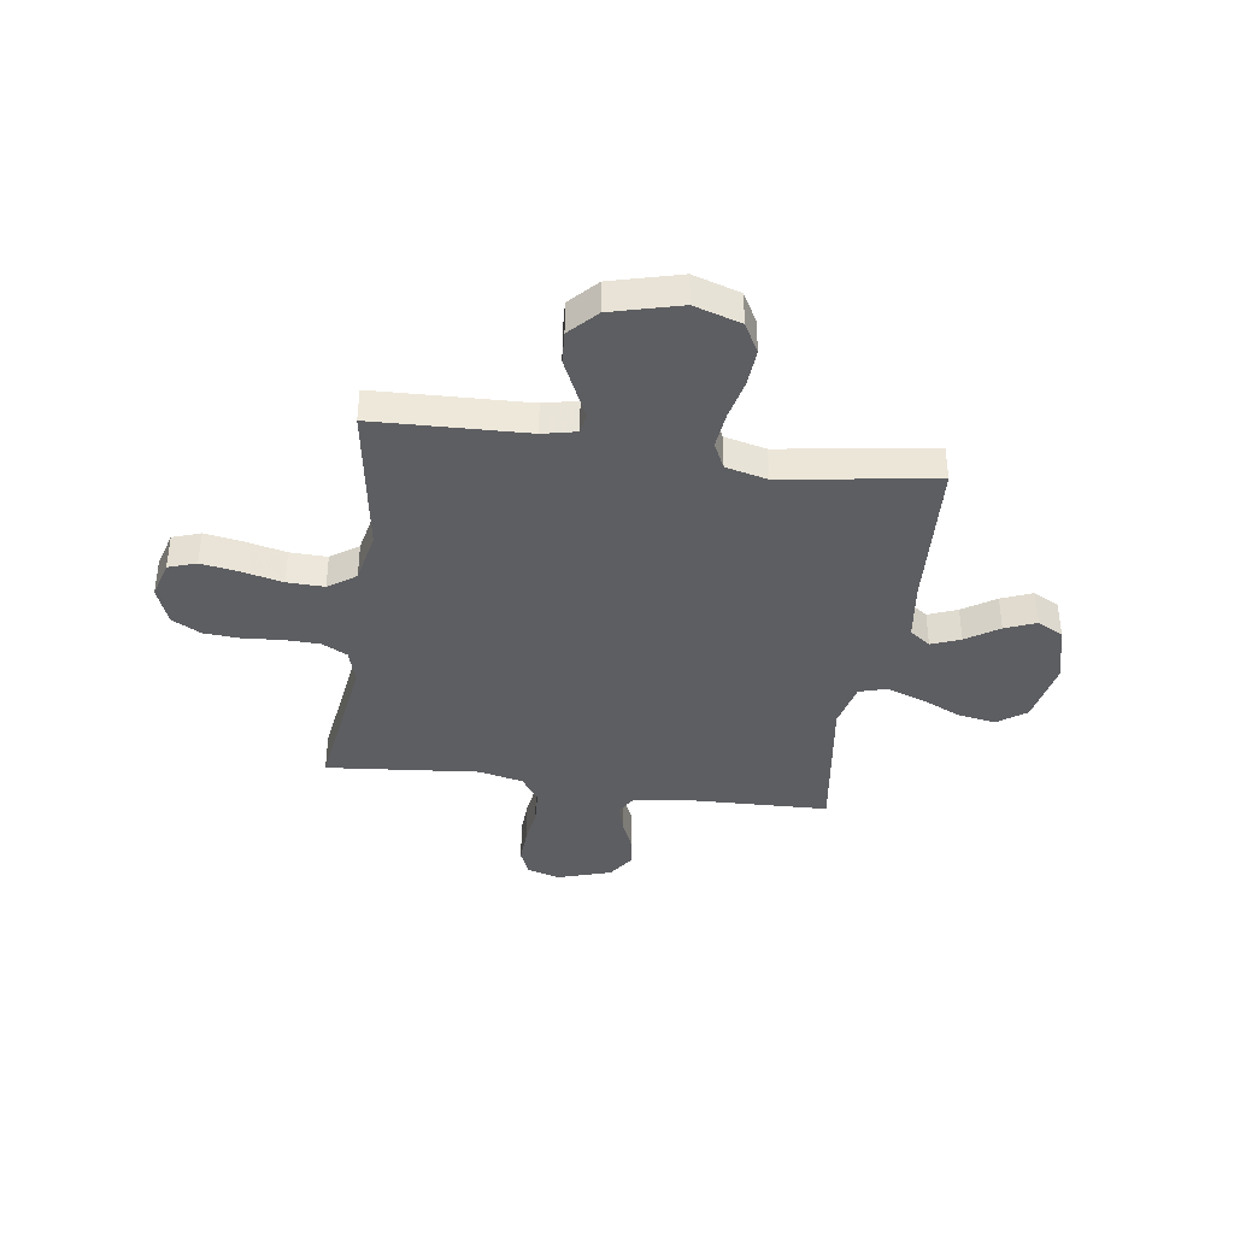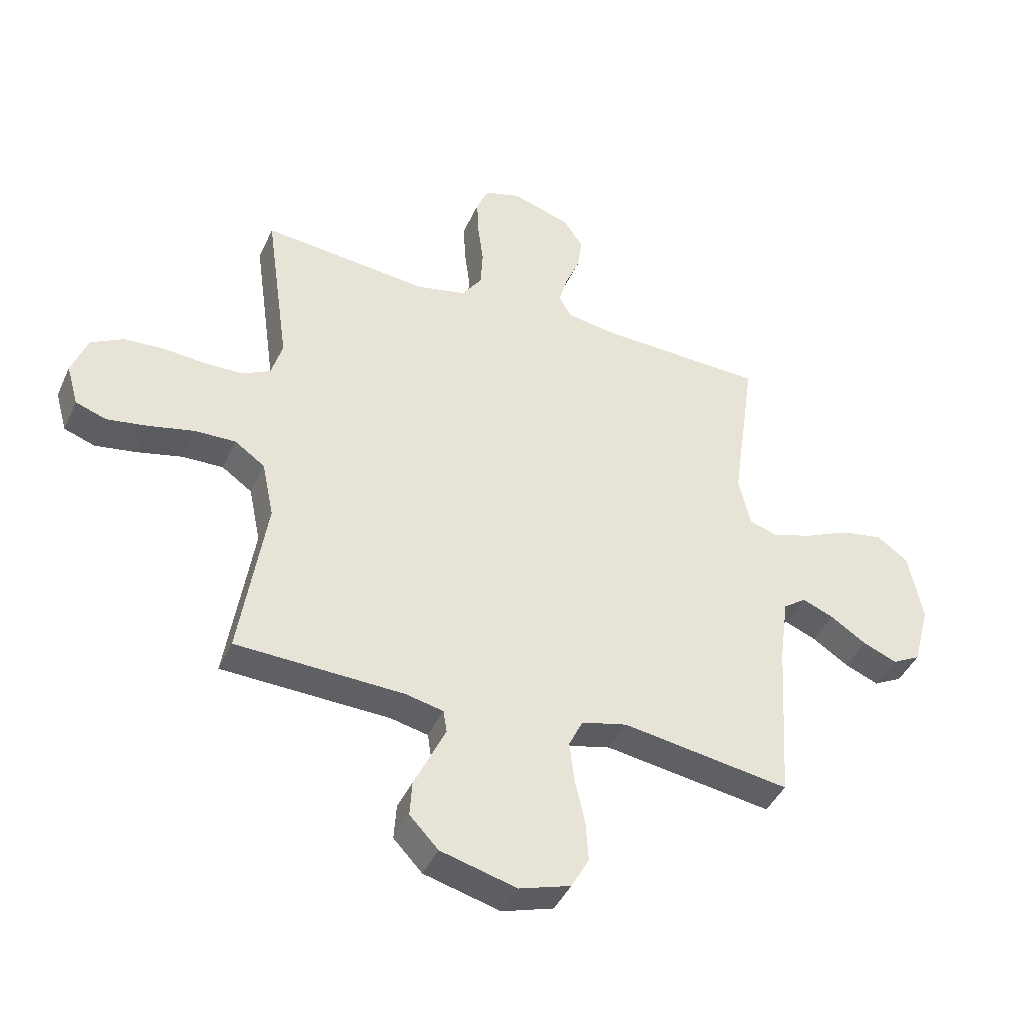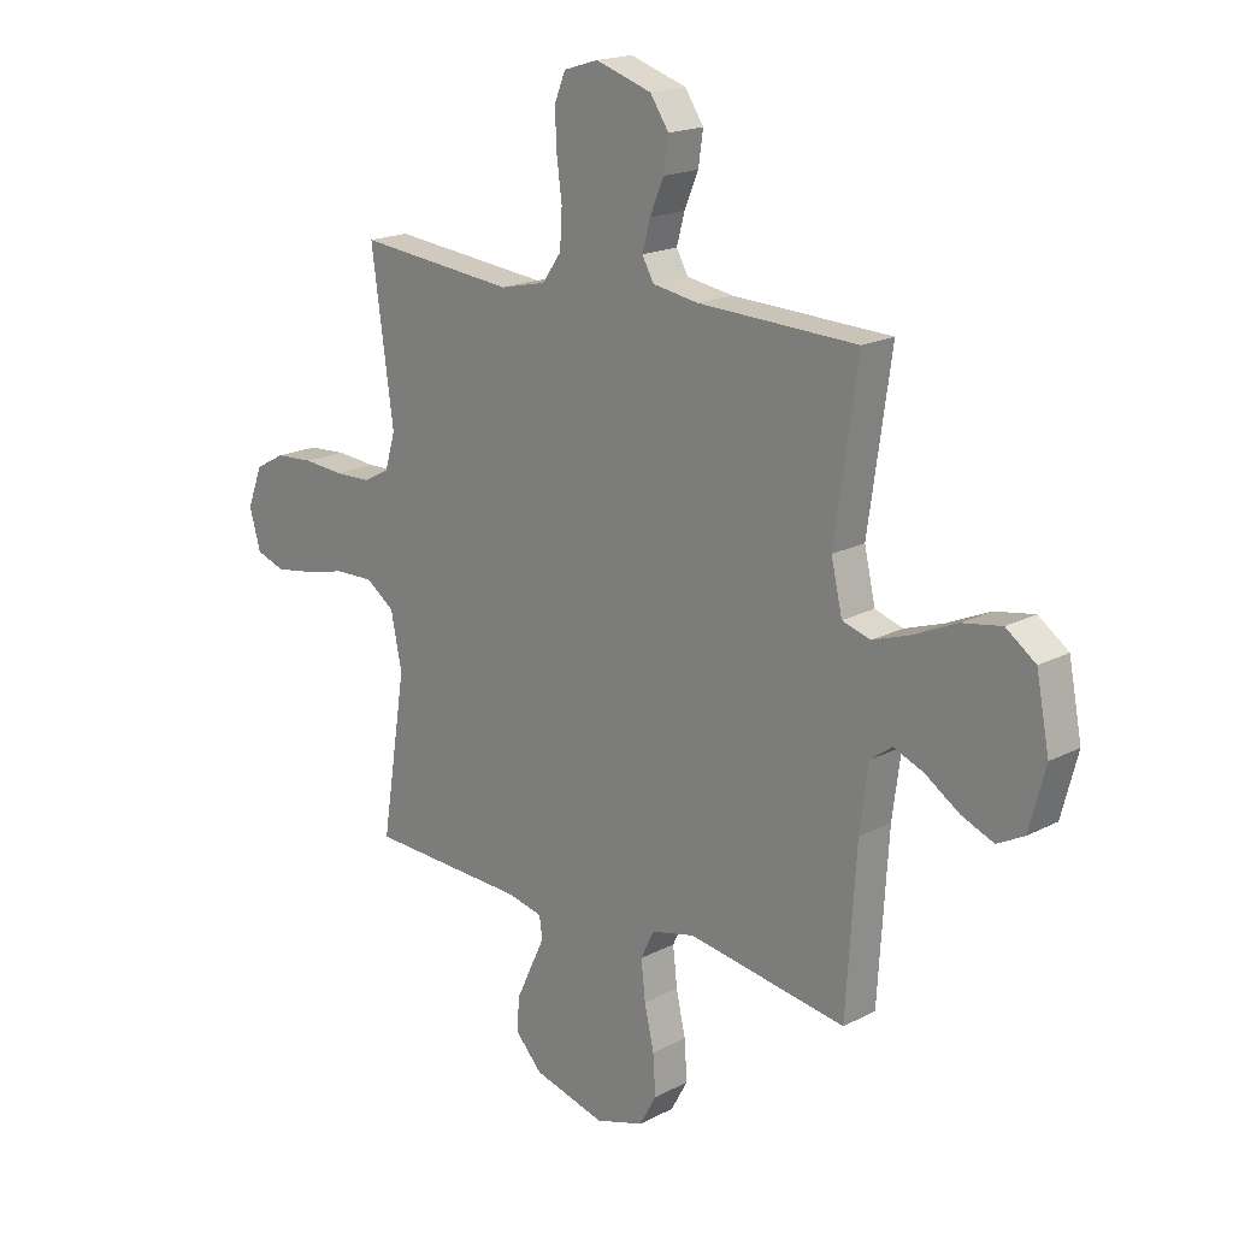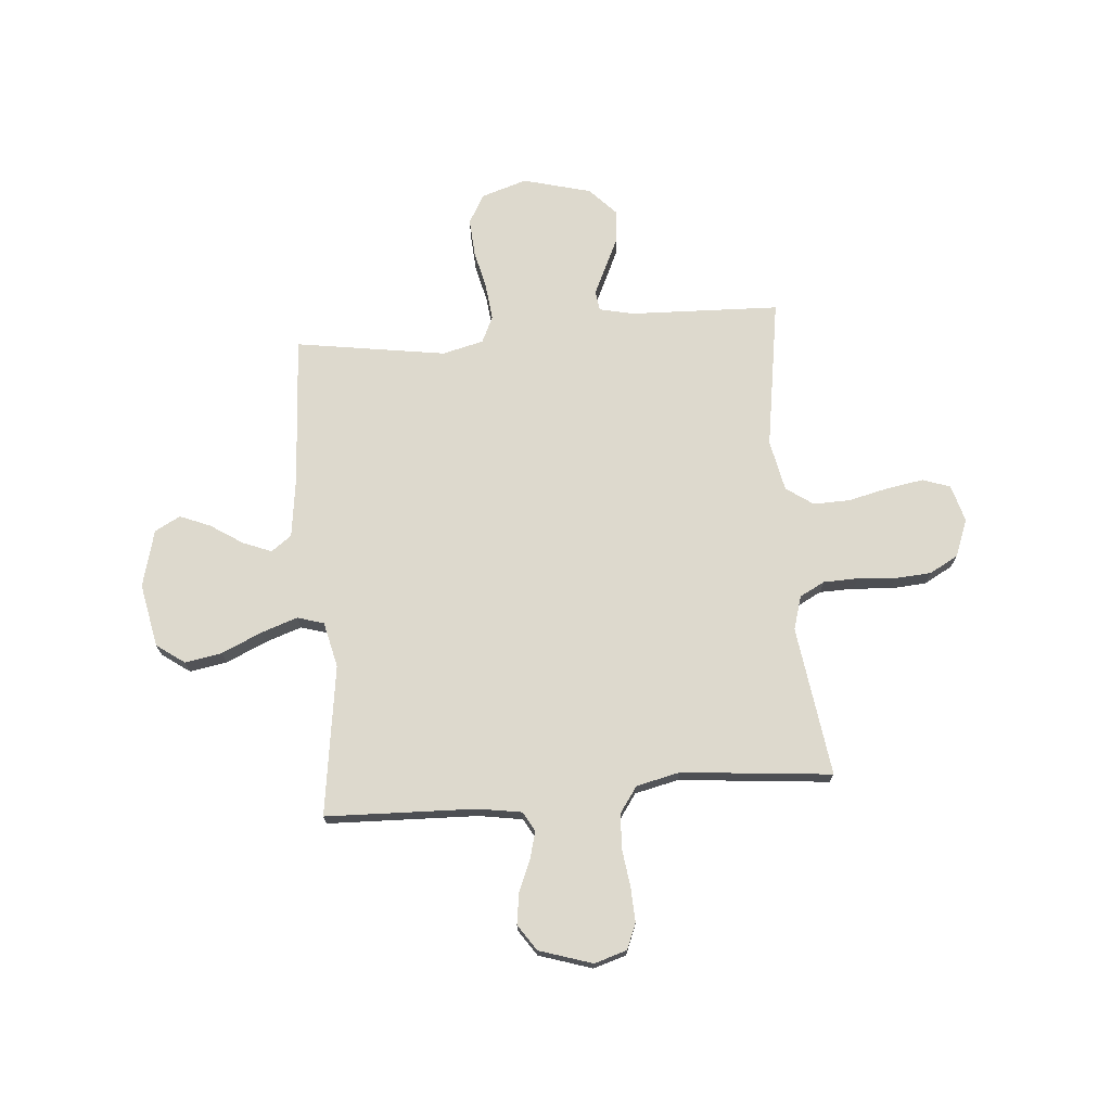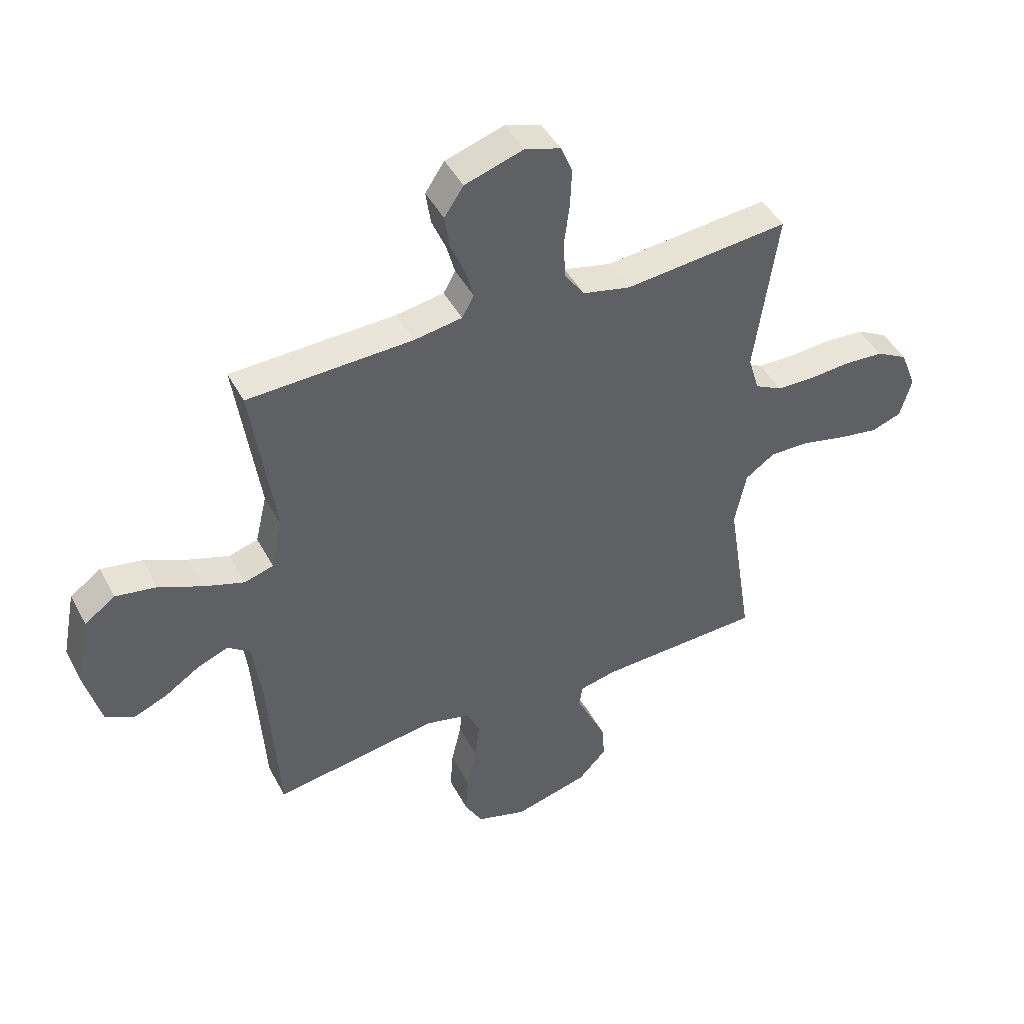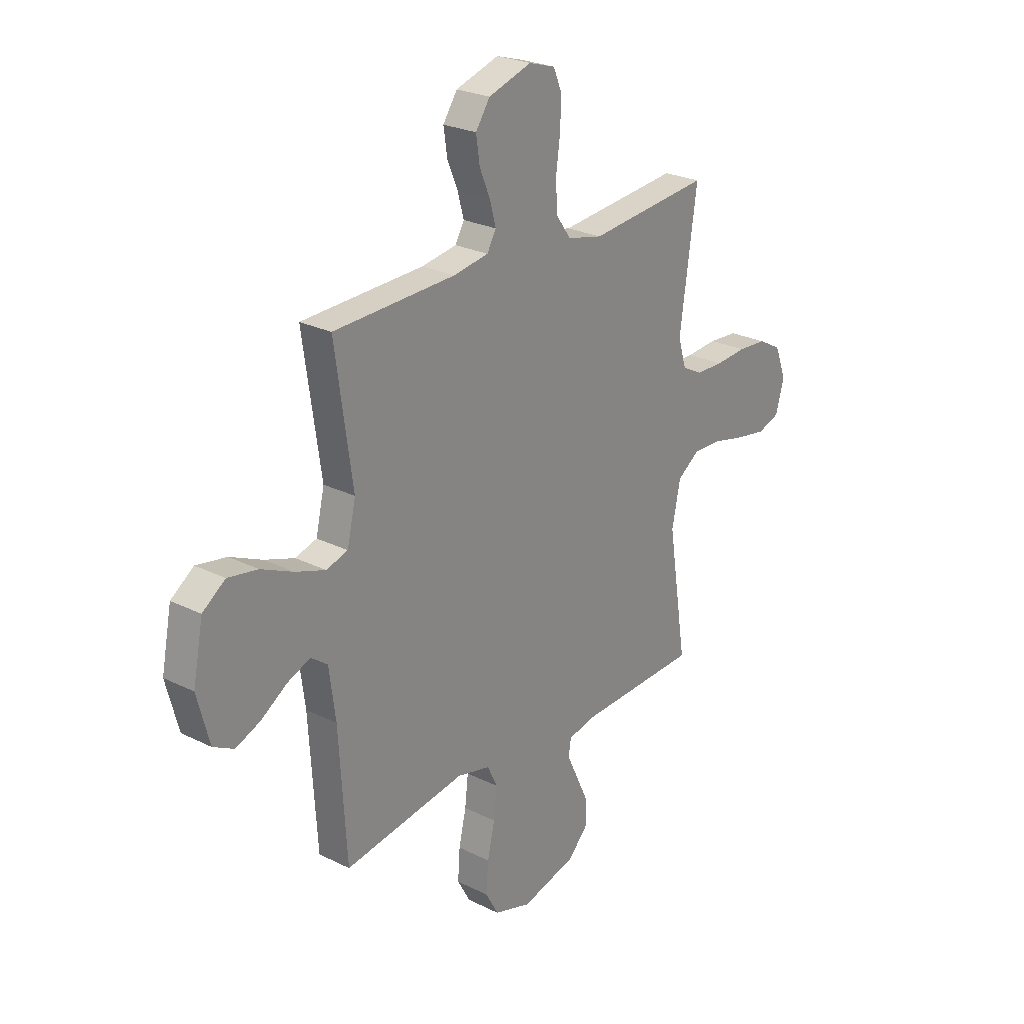
<metadata>
{"format":"obj","ext":"obj","renderer":"f3d","projection":"perspective","resolution":1024,"background":"white","views":[{"elev":-38.7,"azim":171.8,"up":"+Y"},{"elev":-42.3,"azim":157.0,"up":"+Z"},{"elev":18.4,"azim":-134.9,"up":"+Z"},{"elev":72.0,"azim":-4.8,"up":"+Y"},{"elev":45.0,"azim":-26.7,"up":"+Z"},{"elev":25.2,"azim":-51.1,"up":"+Z"}]}
</metadata>
<code>
v -0.5 0.07 -0.5
v -0.519 0.07 -0.2
v -0.535 0.07 -0.081
v -0.576 0.07 -0.051
v -0.633 0.07 -0.074
v -0.697 0.07 -0.116
v -0.758 0.07 -0.141
v -0.809 0.07 -0.114
v -0.839 0.07 0
v -0.814 0.07 0.127
v -0.758 0.07 0.167
v -0.684 0.07 0.154
v -0.604 0.07 0.118
v -0.531 0.07 0.093
v -0.478 0.07 0.109
v -0.457 0.07 0.2
v -0.5 0.07 0.5
v -0.2 0.07 0.51
v -0.113 0.07 0.524
v -0.091 0.07 0.563
v -0.106 0.07 0.618
v -0.132 0.07 0.68
v -0.141 0.07 0.741
v -0.106 0.07 0.793
v 0 0.07 0.827
v 0.065 0.07 0.807
v 0.086 0.07 0.756
v 0.083 0.07 0.686
v 0.073 0.07 0.611
v 0.077 0.07 0.542
v 0.113 0.07 0.491
v 0.2 0.07 0.471
v 0.5 0.07 0.5
v 0.458 0.07 0.2
v 0.478 0.07 0.133
v 0.528 0.07 0.107
v 0.597 0.07 0.105
v 0.673 0.07 0.111
v 0.745 0.07 0.106
v 0.802 0.07 0.075
v 0.831 0.07 0
v 0.81 0.07 -0.074
v 0.755 0.07 -0.093
v 0.682 0.07 -0.081
v 0.601 0.07 -0.062
v 0.528 0.07 -0.06
v 0.474 0.07 -0.098
v 0.453 0.07 -0.2
v 0.5 0.07 -0.5
v 0.2 0.07 -0.511
v 0.133 0.07 -0.526
v 0.127 0.07 -0.566
v 0.153 0.07 -0.621
v 0.183 0.07 -0.685
v 0.187 0.07 -0.748
v 0.136 0.07 -0.802
v 0 0.07 -0.838
v -0.092 0.07 -0.809
v -0.124 0.07 -0.751
v -0.119 0.07 -0.677
v -0.101 0.07 -0.598
v -0.093 0.07 -0.526
v -0.118 0.07 -0.474
v -0.2 0.07 -0.454
v -0.5 0 -0.5
v -0.519 0 -0.2
v -0.535 0 -0.081
v -0.576 0 -0.051
v -0.633 0 -0.074
v -0.697 0 -0.116
v -0.758 0 -0.141
v -0.809 0 -0.114
v -0.839 0 0
v -0.814 0 0.127
v -0.758 0 0.167
v -0.684 0 0.154
v -0.604 0 0.118
v -0.531 0 0.093
v -0.478 0 0.109
v -0.457 0 0.2
v -0.5 0 0.5
v -0.2 0 0.51
v -0.113 0 0.524
v -0.091 0 0.563
v -0.106 0 0.618
v -0.132 0 0.68
v -0.141 0 0.741
v -0.106 0 0.793
v 0 0 0.827
v 0.065 0 0.807
v 0.086 0 0.756
v 0.083 0 0.686
v 0.073 0 0.611
v 0.077 0 0.542
v 0.113 0 0.491
v 0.2 0 0.471
v 0.5 0 0.5
v 0.458 0 0.2
v 0.478 0 0.133
v 0.528 0 0.107
v 0.597 0 0.105
v 0.673 0 0.111
v 0.745 0 0.106
v 0.802 0 0.075
v 0.831 0 0
v 0.81 0 -0.074
v 0.755 0 -0.093
v 0.682 0 -0.081
v 0.601 0 -0.062
v 0.528 0 -0.06
v 0.474 0 -0.098
v 0.453 0 -0.2
v 0.5 0 -0.5
v 0.2 0 -0.511
v 0.133 0 -0.526
v 0.127 0 -0.566
v 0.153 0 -0.621
v 0.183 0 -0.685
v 0.187 0 -0.748
v 0.136 0 -0.802
v 0 0 -0.838
v -0.092 0 -0.809
v -0.124 0 -0.751
v -0.119 0 -0.677
v -0.101 0 -0.598
v -0.093 0 -0.526
v -0.118 0 -0.474
v -0.2 0 -0.454
f 58 59 60 61
f 58 61 62
f 57 58 62
f 56 57 62
f 55 56 62 63
f 52 53 54 55
f 48 49 50
f 47 48 50 51
f 42 43 44 45
f 40 41 42 45
f 40 45 46
f 37 38 39 40
f 36 37 40 46
f 35 36 46 47
f 32 33 34
f 31 32 34 35
f 26 27 28 29
f 24 25 26 29
f 24 29 30
f 21 22 23 24
f 20 21 24 30
f 19 20 30 31
f 16 17 18
f 15 16 18 19
f 10 11 12 13
f 10 13 14
f 9 10 14
f 8 9 14 15
f 5 6 7 8
f 4 5 8 15
f 64 1 2
f 63 64 2 3
f 52 55 63 3
f 31 35 47 51
f 31 51 52 3
f 15 19 31
f 3 4 15 31
f 125 124 123 122
f 126 125 122
f 126 122 121
f 126 121 120
f 127 126 120 119
f 119 118 117 116
f 114 113 112
f 115 114 112 111
f 109 108 107 106
f 109 106 105 104
f 110 109 104
f 104 103 102 101
f 110 104 101 100
f 111 110 100 99
f 98 97 96
f 99 98 96 95
f 93 92 91 90
f 93 90 89 88
f 94 93 88
f 88 87 86 85
f 94 88 85 84
f 95 94 84 83
f 82 81 80
f 83 82 80 79
f 77 76 75 74
f 78 77 74
f 78 74 73
f 79 78 73 72
f 72 71 70 69
f 79 72 69 68
f 66 65 128
f 67 66 128 127
f 67 127 119 116
f 115 111 99 95
f 67 116 115 95
f 95 83 79
f 95 79 68 67
f 1 65 66 2
f 2 66 67 3
f 3 67 68 4
f 4 68 69 5
f 5 69 70 6
f 6 70 71 7
f 7 71 72 8
f 8 72 73 9
f 9 73 74 10
f 10 74 75 11
f 11 75 76 12
f 12 76 77 13
f 13 77 78 14
f 14 78 79 15
f 15 79 80 16
f 16 80 81 17
f 17 81 82 18
f 18 82 83 19
f 19 83 84 20
f 20 84 85 21
f 21 85 86 22
f 22 86 87 23
f 23 87 88 24
f 24 88 89 25
f 25 89 90 26
f 26 90 91 27
f 27 91 92 28
f 28 92 93 29
f 29 93 94 30
f 30 94 95 31
f 31 95 96 32
f 32 96 97 33
f 33 97 98 34
f 34 98 99 35
f 35 99 100 36
f 36 100 101 37
f 37 101 102 38
f 38 102 103 39
f 39 103 104 40
f 40 104 105 41
f 41 105 106 42
f 42 106 107 43
f 43 107 108 44
f 44 108 109 45
f 45 109 110 46
f 46 110 111 47
f 47 111 112 48
f 48 112 113 49
f 49 113 114 50
f 50 114 115 51
f 51 115 116 52
f 52 116 117 53
f 53 117 118 54
f 54 118 119 55
f 55 119 120 56
f 56 120 121 57
f 57 121 122 58
f 58 122 123 59
f 59 123 124 60
f 60 124 125 61
f 61 125 126 62
f 62 126 127 63
f 63 127 128 64
f 64 128 65 1

</code>
